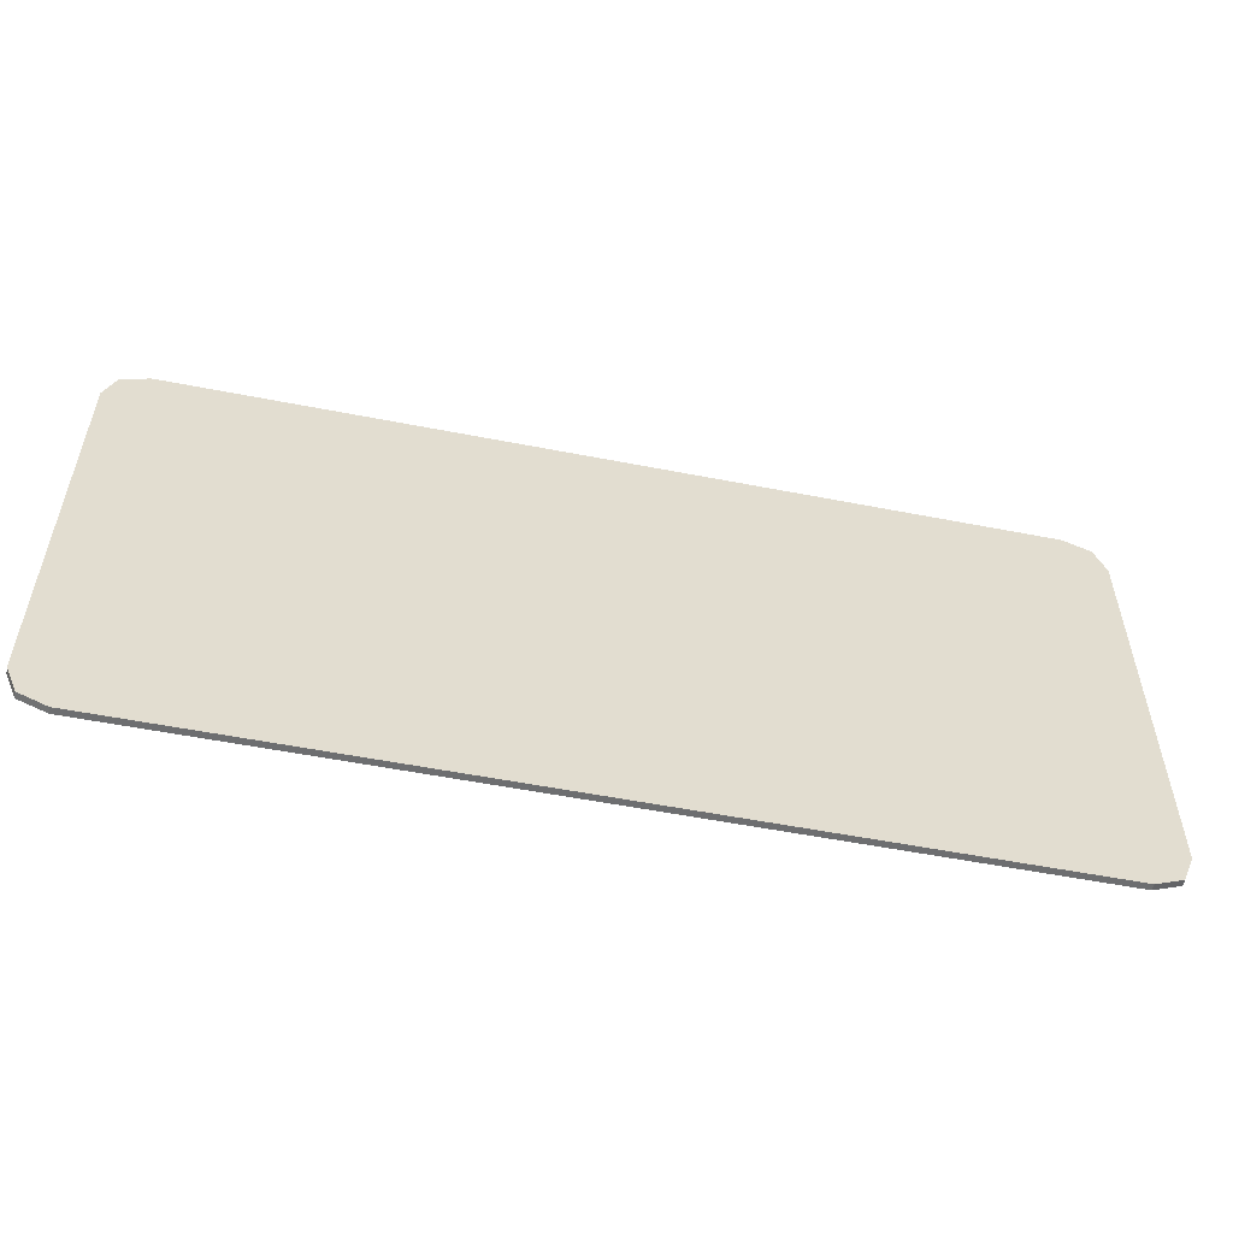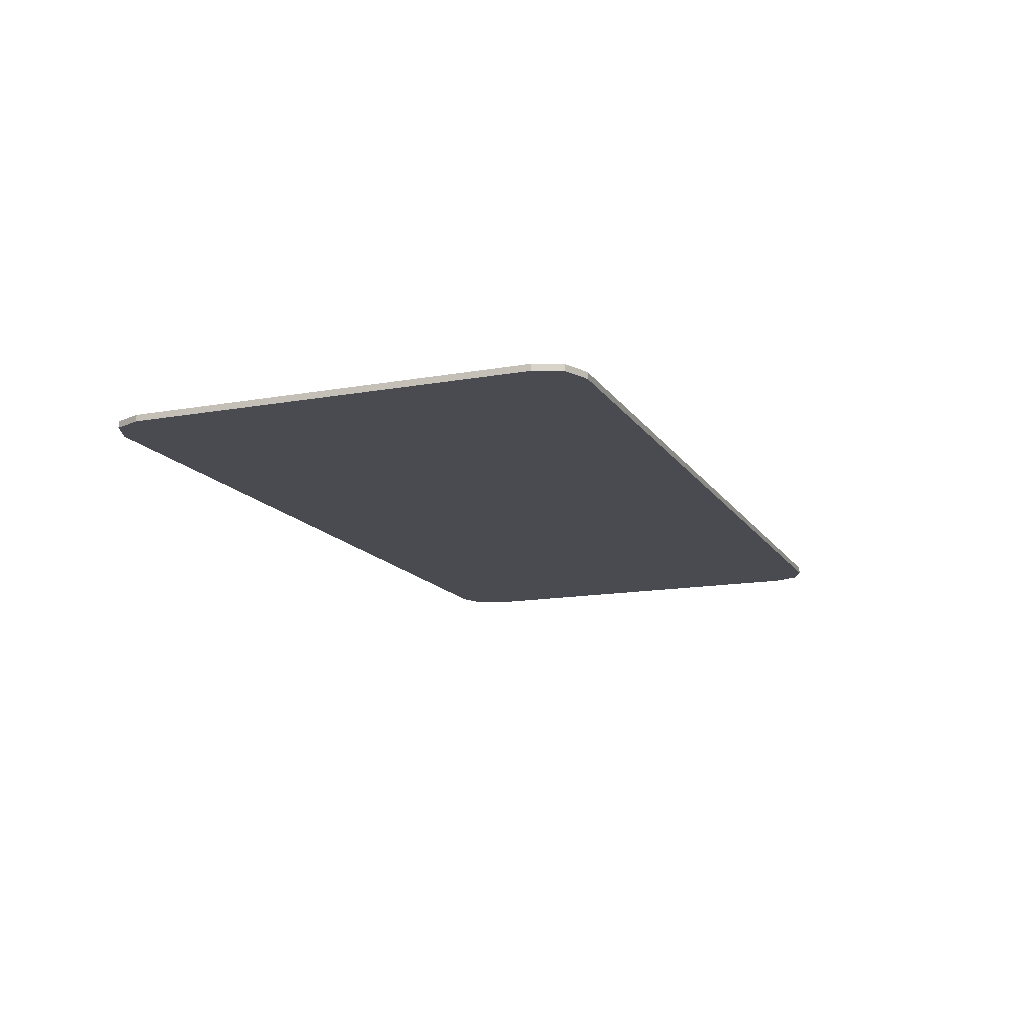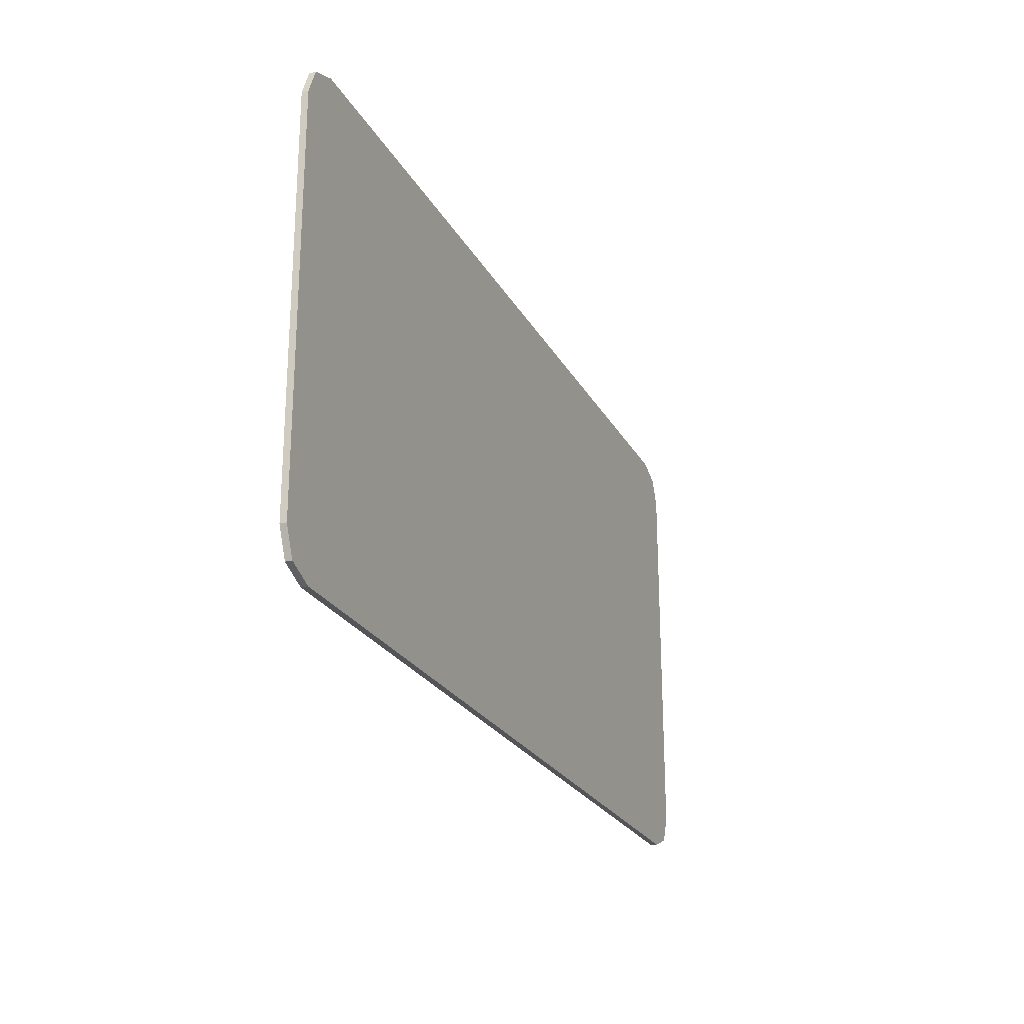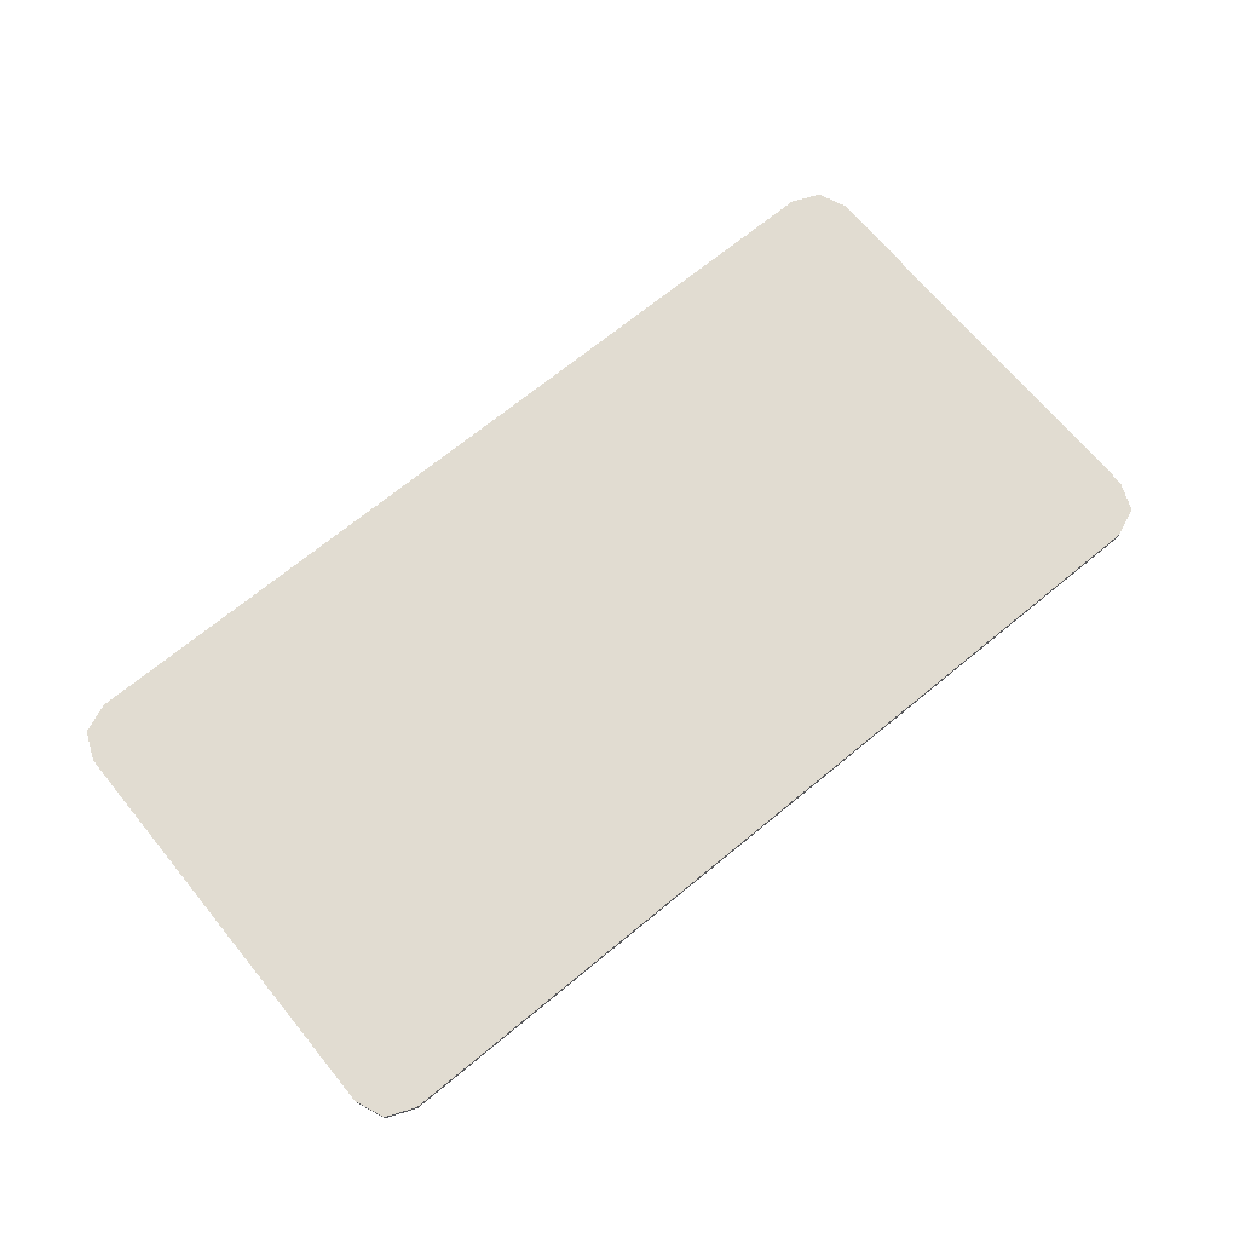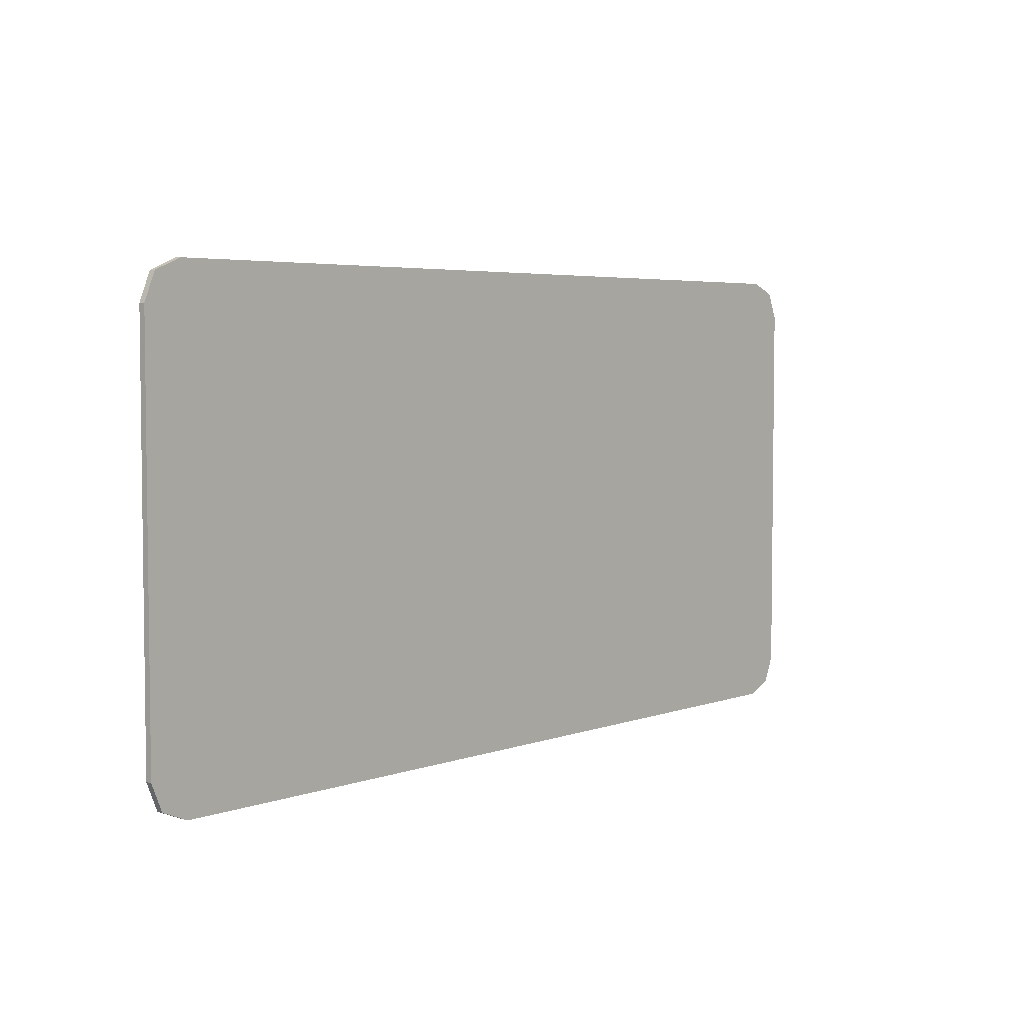
<metadata>
{"format":"obj","ext":"obj","renderer":"f3d","projection":"perspective","resolution":1024,"background":"white","views":[{"elev":-54.3,"azim":-11.8,"up":"+Z"},{"elev":-14.4,"azim":111.5,"up":"+Y"},{"elev":-24.0,"azim":-67.7,"up":"+Z"},{"elev":69.3,"azim":-39.5,"up":"+Y"},{"elev":4.5,"azim":-48.9,"up":"+Z"}]}
</metadata>
<code>
v -0.35 -0.0125 0.0385
v -0.3331 -0.0125 0.07934
v -0.2923 -0.0125 0.09625
v -0.35 -0.0125 -0.0385
v -0.3331 -0.0125 -0.07934
v -0.2923 -0.0125 -0.09625
v -0.2653 -0.0125 0.0385
v -0.2585 -0.0125 0.03173
v -0.2653 -0.0125 0.0154
v -0.2653 -0.0125 0.0385
v -0.2422 -0.0125 0.0385
v -0.2585 -0.0125 0.03173
v -0.2653 -0.0125 -0.0385
v -0.2585 -0.0125 -0.03173
v -0.2653 -0.0125 -0.0154
v -0.2653 -0.0125 -0.0385
v -0.2422 -0.0125 -0.0385
v -0.2585 -0.0125 -0.03173
v -0.1883 -0.0125 0.0154
v -0.186 -0.0125 0.02084
v -0.1806 -0.0125 0.0231
v -0.1883 -0.0125 -0.0154
v -0.186 -0.0125 -0.02084
v -0.1806 -0.0125 -0.0231
v -0.08313 -0.0125 -0.0231
v -0.08538 -0.0125 -0.02535
v -0.09083 -0.0125 -0.0231
v -0.08313 -0.0125 -0.0231
v -0.08313 -0.0125 -0.0308
v -0.08538 -0.0125 -0.02535
v -0.08313 -0.0125 -0.0385
v -0.08538 -0.0125 -0.03624
v -0.08313 -0.0125 -0.0308
v -0.08313 -0.0125 -0.0385
v -0.09083 -0.0125 -0.0385
v -0.08538 -0.0125 -0.03624
v -0.01383 -0.0125 0
v -0.02059 -0.0125 0.01633
v -0.03692 -0.0125 0.0231
v -0.01383 -0.0125 -0.07315
v -0.02059 -0.0125 -0.08948
v -0.03692 -0.0125 -0.09625
v -0.1806 -0.0125 0.0231
v -0.1883 -0.0125 0.0154
v -0.1883 -0.0125 -0.0154
v -0.1806 -0.0125 -0.0231
v -0.1806 -0.0125 0.0231
v -0.1806 -0.0125 -0.0231
v -0.09083 -0.0125 -0.0231
v -0.03692 -0.0125 0.0231
v -0.08313 -0.0125 -0.0231
v -0.01383 -0.0125 0
v -0.03692 -0.0125 0.0231
v -0.09083 -0.0125 -0.0231
v -0.08313 -0.0125 -0.0231
v -0.08313 -0.0125 -0.0308
v -0.01383 -0.0125 -0.07315
v -0.01383 -0.0125 0
v -0.03692 -0.0125 -0.09625
v -0.01383 -0.0125 -0.07315
v -0.08313 -0.0125 -0.0308
v -0.08313 -0.0125 -0.0385
v -0.03692 -0.0125 -0.09625
v -0.08313 -0.0125 -0.0385
v -0.09083 -0.0125 -0.0385
v -0.03692 -0.0125 -0.09625
v -0.09083 -0.0125 -0.0385
v -0.2422 -0.0125 -0.0385
v -0.2923 -0.0125 -0.09625
v -0.2923 -0.0125 -0.09625
v -0.2422 -0.0125 -0.0385
v -0.2653 -0.0125 -0.0385
v -0.2923 -0.0125 -0.09625
v -0.2653 -0.0125 -0.0385
v -0.2653 -0.0125 -0.0154
v -0.35 -0.0125 -0.0385
v -0.35 -0.0125 0.0385
v -0.35 -0.0125 -0.0385
v -0.2653 -0.0125 -0.0154
v -0.2653 -0.0125 0.0154
v -0.2923 -0.0125 0.09625
v -0.35 -0.0125 0.0385
v -0.2653 -0.0125 0.0154
v -0.2653 -0.0125 0.0385
v -0.2923 -0.0125 0.09625
v -0.2653 -0.0125 0.0385
v -0.2422 -0.0125 0.0385
v -0.2923 -0.0125 0.09625
v -0.2422 -0.0125 0.0385
v 0.1209 -0.0125 0.0385
v 0.35 -0.0125 0.09625
v 0.2056 -0.0125 0.0385
v 0.35 -0.0125 0.09625
v 0.1209 -0.0125 0.0385
v 0.2056 -0.0125 0.0385
v 0.35 -0.0125 0.0385
v 0.35 -0.0125 0.09625
v 0.2056 -0.0125 0.0385
v 0.1209 -0.0125 0.0385
v 0.1209 -0.0125 -0.09625
v 0.2056 -0.0125 -0.09625
v -0.35 -0.0125 0.09625
v -0.3331 -0.0125 0.07934
v -0.35 -0.0125 0.0385
v -0.35 -0.0125 0.09625
v -0.2923 -0.0125 0.09625
v -0.3331 -0.0125 0.07934
v -0.35 -0.0125 -0.09625
v -0.3331 -0.0125 -0.07934
v -0.35 -0.0125 -0.0385
v -0.35 -0.0125 -0.09625
v -0.2923 -0.0125 -0.09625
v -0.3331 -0.0125 -0.07934
v -0.2653 -0.0125 0.0154
v -0.2585 -0.0125 0.03173
v -0.2422 -0.0125 0.0385
v -0.2653 -0.0125 -0.0154
v -0.2585 -0.0125 -0.03173
v -0.2422 -0.0125 -0.0385
v -0.1883 -0.0125 0.0231
v -0.186 -0.0125 0.02084
v -0.1883 -0.0125 0.0154
v -0.1883 -0.0125 0.0231
v -0.1806 -0.0125 0.0231
v -0.186 -0.0125 0.02084
v -0.1883 -0.0125 -0.0231
v -0.186 -0.0125 -0.02084
v -0.1883 -0.0125 -0.0154
v -0.1883 -0.0125 -0.0231
v -0.1806 -0.0125 -0.0231
v -0.186 -0.0125 -0.02084
v -0.08538 -0.0125 -0.02535
v -0.08313 -0.0125 -0.0308
v -0.08538 -0.0125 -0.03624
v -0.08538 -0.0125 -0.02535
v -0.08538 -0.0125 -0.03624
v -0.09083 -0.0125 -0.0385
v -0.09083 -0.0125 -0.0231
v -0.01383 -0.0125 0.0231
v -0.02059 -0.0125 0.01633
v -0.01383 -0.0125 0
v -0.01383 -0.0125 0.0231
v -0.03692 -0.0125 0.0231
v -0.02059 -0.0125 0.01633
v -0.01383 -0.0125 -0.09625
v -0.02059 -0.0125 -0.08948
v -0.01383 -0.0125 -0.07315
v -0.01383 -0.0125 -0.09625
v -0.03692 -0.0125 -0.09625
v -0.02059 -0.0125 -0.08948
v -0.1806 -0.0125 -0.0231
v -0.09083 -0.0125 -0.0385
v -0.09083 -0.0125 -0.0231
v -0.1806 -0.0125 -0.0231
v -0.1883 -0.0125 -0.0231
v -0.2422 -0.0125 -0.0385
v -0.09083 -0.0125 -0.0385
v -0.1883 -0.0125 -0.0154
v -0.2653 -0.0125 -0.0154
v -0.2422 -0.0125 -0.0385
v -0.1883 -0.0125 -0.0231
v -0.1883 -0.0125 -0.0154
v -0.1883 -0.0125 0.0154
v -0.2653 -0.0125 0.0154
v -0.2653 -0.0125 -0.0154
v -0.2422 -0.0125 0.0385
v -0.2653 -0.0125 0.0154
v -0.1883 -0.0125 0.0154
v -0.1883 -0.0125 0.0231
v -0.2422 -0.0125 0.0385
v -0.1883 -0.0125 0.0231
v -0.1806 -0.0125 0.0231
v -0.2422 -0.0125 0.0385
v -0.1806 -0.0125 0.0231
v -0.03692 -0.0125 0.0231
v 0.1209 -0.0125 0.0385
v 0.1209 -0.0125 0.0385
v -0.03692 -0.0125 0.0231
v -0.01383 -0.0125 0.0231
v 0.1209 -0.0125 0.0385
v -0.01383 -0.0125 0.0231
v -0.01383 -0.0125 0
v 0.1209 -0.0125 -0.09625
v 0.1209 -0.0125 0.0385
v -0.01383 -0.0125 0
v -0.01383 -0.0125 -0.07315
v 0.1209 -0.0125 -0.09625
v -0.01383 -0.0125 -0.07315
v -0.01383 -0.0125 -0.09625
v 0.35 -0.0125 -0.09625
v 0.35 -0.0125 0.0385
v 0.2056 -0.0125 0.0385
v 0.2056 -0.0125 -0.09625
v -0.9 0 0.3887
v -0.878 0 0.4417
v -0.825 0 0.4637
v 0.9 0 0.3887
v 0.878 0 0.4417
v 0.825 0 0.4637
v 0.9 0 -0.3887
v 0.9 0 0.3887
v -0.9 0 0.3887
v -0.9 0 -0.3887
v 0.9 0 -0.3887
v 0.9 -0.0125 -0.3887
v 0.9 -0.0125 0.3887
v 0.9 0 0.3887
v -0.9 0 0.3887
v -0.9 -0.0125 0.3887
v -0.9 -0.0125 -0.3887
v -0.9 0 -0.3887
v -0.9 0 -0.3887
v -0.878 0 -0.4417
v -0.825 0 -0.4637
v 0.9 0 -0.3887
v 0.878 0 -0.4417
v 0.825 0 -0.4637
v -0.878 0 0.4417
v -0.9 0 0.3887
v -0.9 -0.0125 0.3887
v -0.878 -0.0125 0.4417
v -0.825 0 0.4637
v -0.878 0 0.4417
v -0.878 -0.0125 0.4417
v -0.825 -0.0125 0.4637
v 0.878 0 0.4417
v 0.9 0 0.3887
v 0.9 -0.0125 0.3887
v 0.878 -0.0125 0.4417
v 0.825 0 0.4637
v 0.878 0 0.4417
v 0.878 -0.0125 0.4417
v 0.825 -0.0125 0.4637
v -0.878 0 -0.4417
v -0.9 0 -0.3887
v -0.9 -0.0125 -0.3887
v -0.878 -0.0125 -0.4417
v -0.825 0 -0.4637
v -0.878 0 -0.4417
v -0.878 -0.0125 -0.4417
v -0.825 -0.0125 -0.4637
v 0.878 0 -0.4417
v 0.9 0 -0.3887
v 0.9 -0.0125 -0.3887
v 0.878 -0.0125 -0.4417
v 0.825 0 -0.4637
v 0.878 0 -0.4417
v 0.878 -0.0125 -0.4417
v 0.825 -0.0125 -0.4637
v -0.9 -0.0125 0.3887
v -0.878 -0.0125 0.4417
v -0.825 -0.0125 0.4637
v 0.9 -0.0125 0.3887
v 0.878 -0.0125 0.4417
v 0.825 -0.0125 0.4637
v -0.9 -0.0125 -0.3887
v -0.878 -0.0125 -0.4417
v -0.825 -0.0125 -0.4637
v 0.9 -0.0125 -0.3887
v 0.878 -0.0125 -0.4417
v 0.825 -0.0125 -0.4637
v 0.825 0 0.4637
v 0.9 0 0.3887
v -0.9 0 0.3887
v -0.825 0 0.4637
v 0.9 0 -0.3887
v 0.825 0 -0.4637
v -0.825 0 -0.4637
v -0.9 0 -0.3887
v -0.825 0 0.4637
v -0.825 -0.0125 0.4637
v 0.825 -0.0125 0.4637
v 0.825 0 0.4637
v -0.825 0 -0.4637
v 0.825 0 -0.4637
v 0.825 -0.0125 -0.4637
v -0.825 -0.0125 -0.4637
v -0.825 -0.0125 0.4637
v -0.9 -0.0125 0.3887
v -0.35 -0.0125 0.0385
v -0.35 -0.0125 0.09625
v -0.825 -0.0125 0.4637
v -0.35 -0.0125 0.09625
v -0.2923 -0.0125 0.09625
v -0.825 -0.0125 0.4637
v -0.2923 -0.0125 0.09625
v 0.35 -0.0125 0.09625
v 0.825 -0.0125 0.4637
v 0.9 -0.0125 0.3887
v 0.825 -0.0125 0.4637
v 0.35 -0.0125 0.09625
v 0.35 -0.0125 0.0385
v 0.9 -0.0125 0.3887
v 0.35 -0.0125 0.0385
v 0.35 -0.0125 -0.09625
v 0.9 -0.0125 -0.3887
v -0.9 -0.0125 -0.3887
v -0.35 -0.0125 -0.0385
v -0.35 -0.0125 0.0385
v -0.9 -0.0125 0.3887
v -0.9 -0.0125 -0.3887
v -0.825 -0.0125 -0.4637
v -0.35 -0.0125 -0.09625
v -0.35 -0.0125 -0.0385
v -0.825 -0.0125 -0.4637
v -0.2923 -0.0125 -0.09625
v -0.35 -0.0125 -0.09625
v -0.825 -0.0125 -0.4637
v -0.03692 -0.0125 -0.09625
v -0.2923 -0.0125 -0.09625
v -0.825 -0.0125 -0.4637
v 0.825 -0.0125 -0.4637
v -0.01383 -0.0125 -0.09625
v -0.03692 -0.0125 -0.09625
v 0.825 -0.0125 -0.4637
v 0.1209 -0.0125 -0.09625
v -0.01383 -0.0125 -0.09625
v 0.825 -0.0125 -0.4637
v 0.2056 -0.0125 -0.09625
v 0.1209 -0.0125 -0.09625
v 0.825 -0.0125 -0.4637
v 0.9 -0.0125 -0.3887
v 0.35 -0.0125 -0.09625
v 0.2056 -0.0125 -0.09625
g mesh4640673
f 1 3 2
g mesh4640675
f 4 5 6
g mesh4640677
f 7 9 8
f 10 12 11
g mesh4640679
f 13 14 15
f 16 17 18
g mesh4640681
f 19 21 20
g mesh4640683
f 22 23 24
g mesh4640685
f 25 27 26
f 28 30 29
f 31 33 32
f 34 36 35
g mesh4640687
f 37 38 39
g mesh4640689
f 40 42 41
f 43 44 45
f 45 46 43
f 47 48 49
f 49 50 47
f 51 52 53
f 53 54 51
f 55 56 57
f 57 58 55
f 59 60 61
f 61 62 59
f 63 64 65
f 66 67 68
f 68 69 66
f 70 71 72
f 73 74 75
f 75 76 73
f 77 78 79
f 79 80 77
f 81 82 83
f 83 84 81
f 85 86 87
f 88 89 90
f 90 91 88
f 92 93 94
f 95 96 97
f 98 99 100
f 100 101 98
g mesh4640693
f 102 104 103
f 105 107 106
g mesh4640695
f 108 109 110
f 111 112 113
g mesh4640697
f 114 116 115
g mesh4640699
f 117 118 119
g mesh4640701
f 120 122 121
f 123 125 124
g mesh4640703
f 126 127 128
f 129 130 131
g mesh4640705
f 132 134 133
f 135 137 136
f 137 135 138
g mesh4640707
f 139 140 141
f 142 143 144
g mesh4640709
f 145 147 146
f 148 150 149
f 151 152 153
f 154 155 156
f 156 157 154
f 158 159 160
f 160 161 158
f 162 163 164
f 164 165 162
f 166 167 168
f 168 169 166
f 170 171 172
f 173 174 175
f 175 176 173
f 177 178 179
f 180 181 182
f 183 184 185
f 185 186 183
f 187 188 189
f 190 191 192
f 192 193 190
g mesh4640712
f 194 195 196
g mesh4640714
f 197 199 198
g mesh4640716
f 200 202 201
f 202 200 203
f 204 206 205
f 206 204 207
f 208 210 209
f 210 208 211
g mesh4640718
f 212 214 213
g mesh4640720
f 215 216 217
g mesh4640722
f 218 219 220
f 220 221 218
f 222 223 224
f 224 225 222
g mesh4640724
f 226 228 227
f 228 226 229
f 230 232 231
f 232 230 233
g mesh4640726
f 234 236 235
f 236 234 237
f 238 240 239
f 240 238 241
g mesh4640728
f 242 243 244
f 244 245 242
f 246 247 248
f 248 249 246
g mesh4640730
f 250 252 251
g mesh4640732
f 253 254 255
g mesh4640734
f 256 257 258
g mesh4640736
f 259 261 260
f 262 263 264
f 264 265 262
f 266 267 268
f 268 269 266
f 270 271 272
f 272 273 270
f 274 275 276
f 276 277 274
f 278 279 280
f 280 281 278
f 282 283 284
f 285 286 287
f 287 288 285
f 289 290 291
f 291 292 289
f 293 294 295
f 295 296 293
f 297 298 299
f 299 300 297
f 301 302 303
f 303 304 301
f 305 306 307
f 308 309 310
f 311 312 313
f 313 314 311
f 315 316 317
f 318 319 320
f 321 322 323
f 323 324 321

</code>
